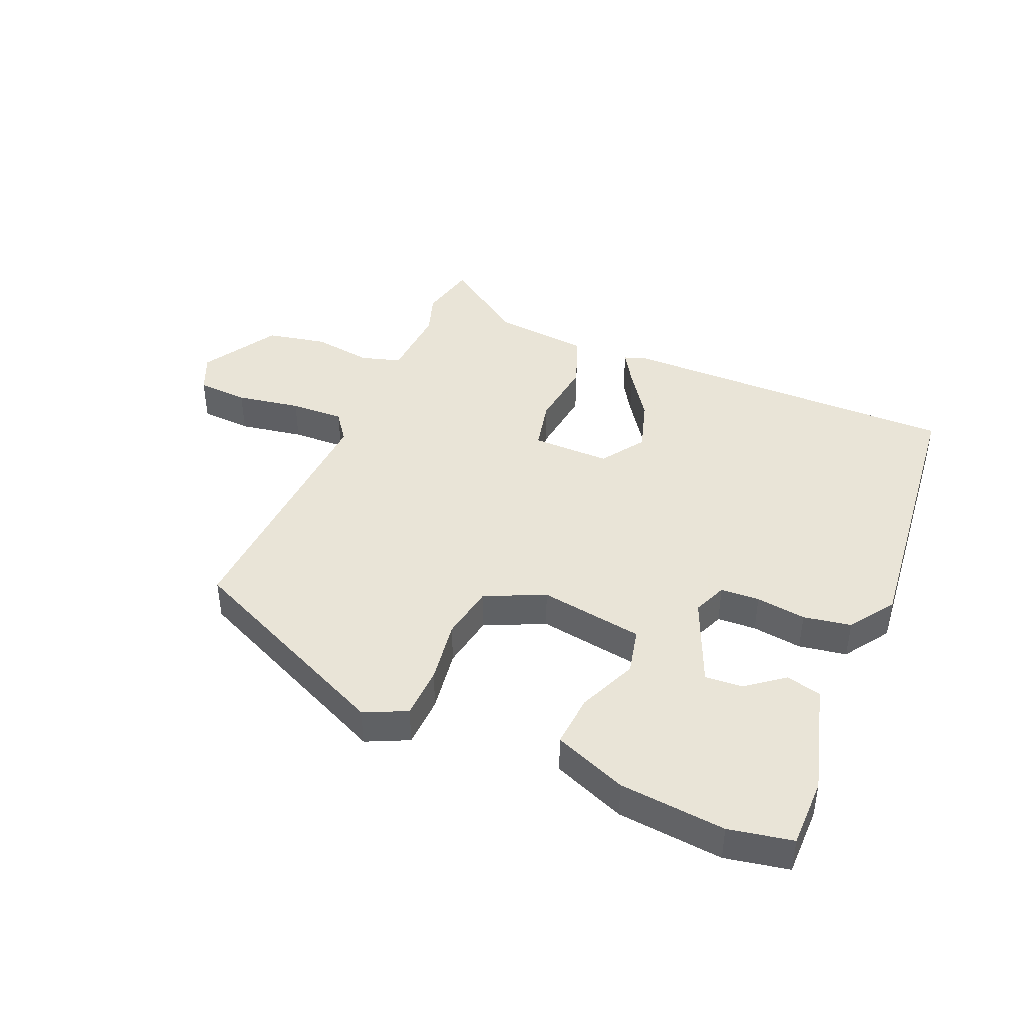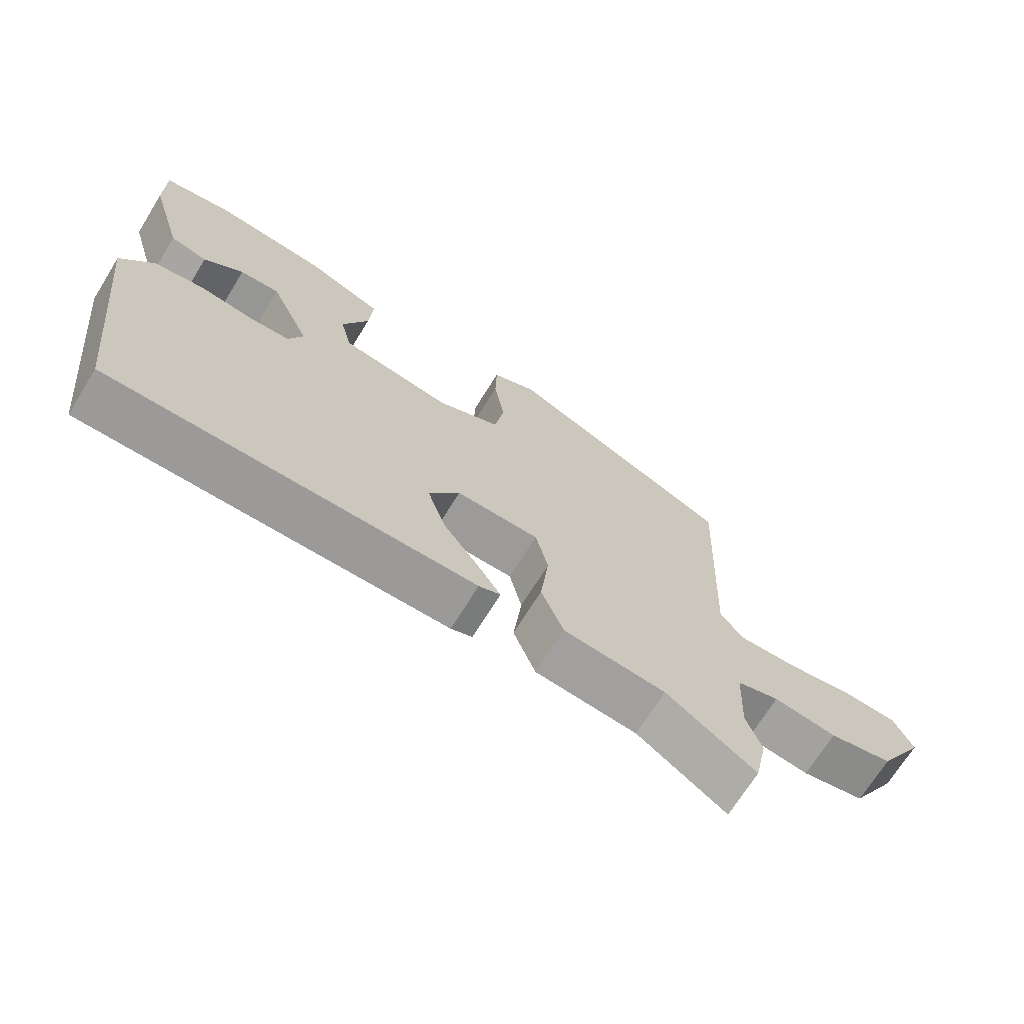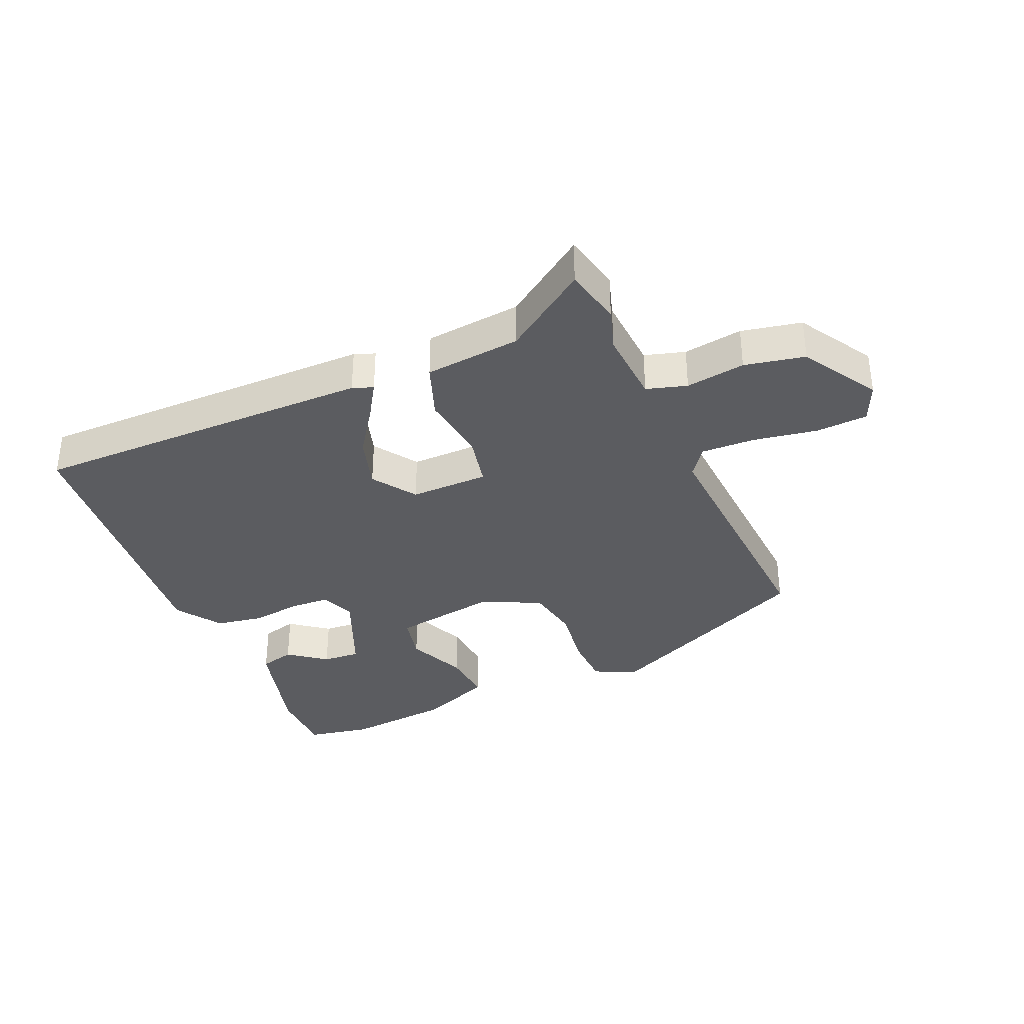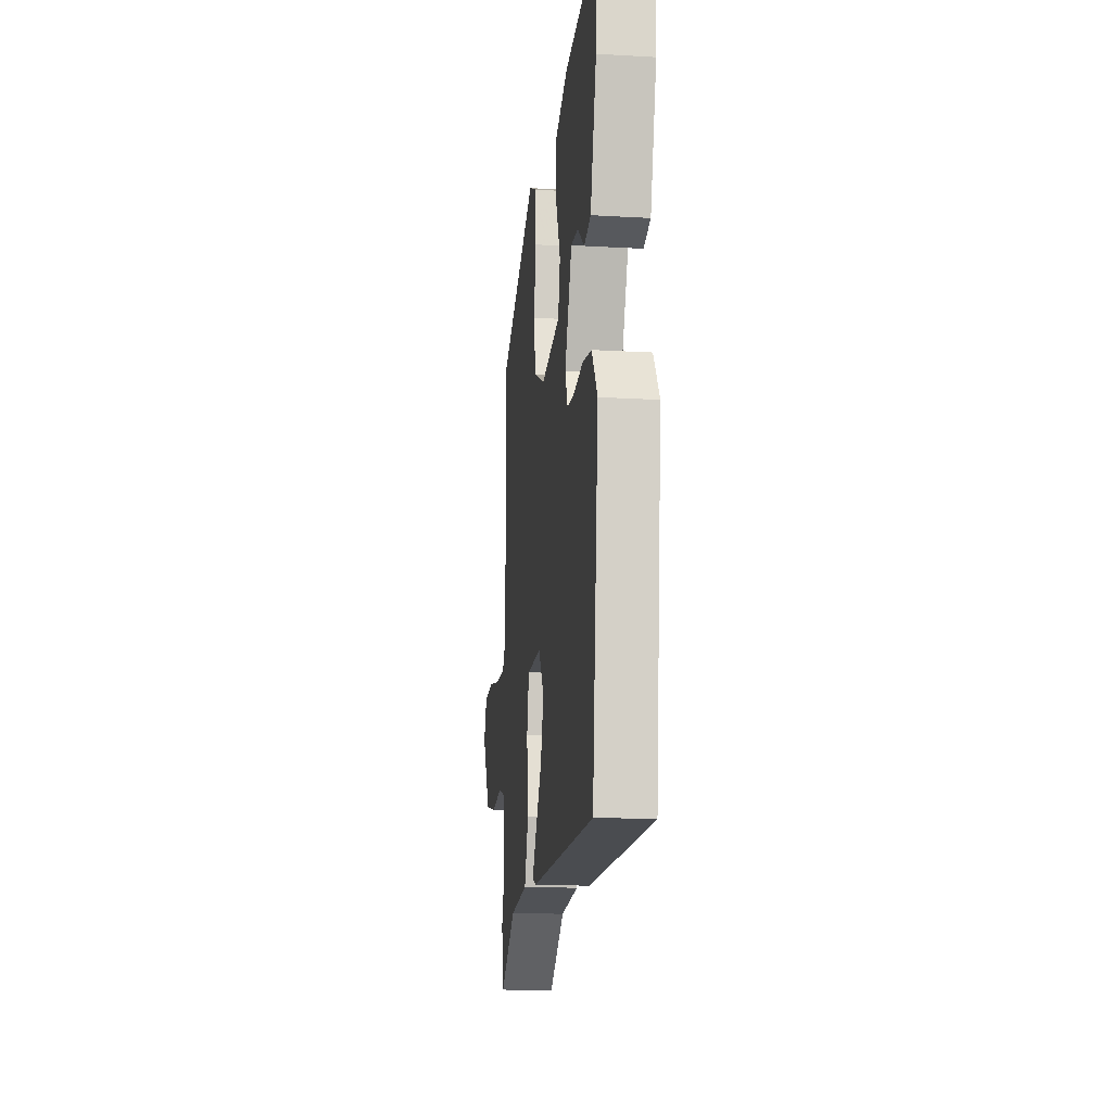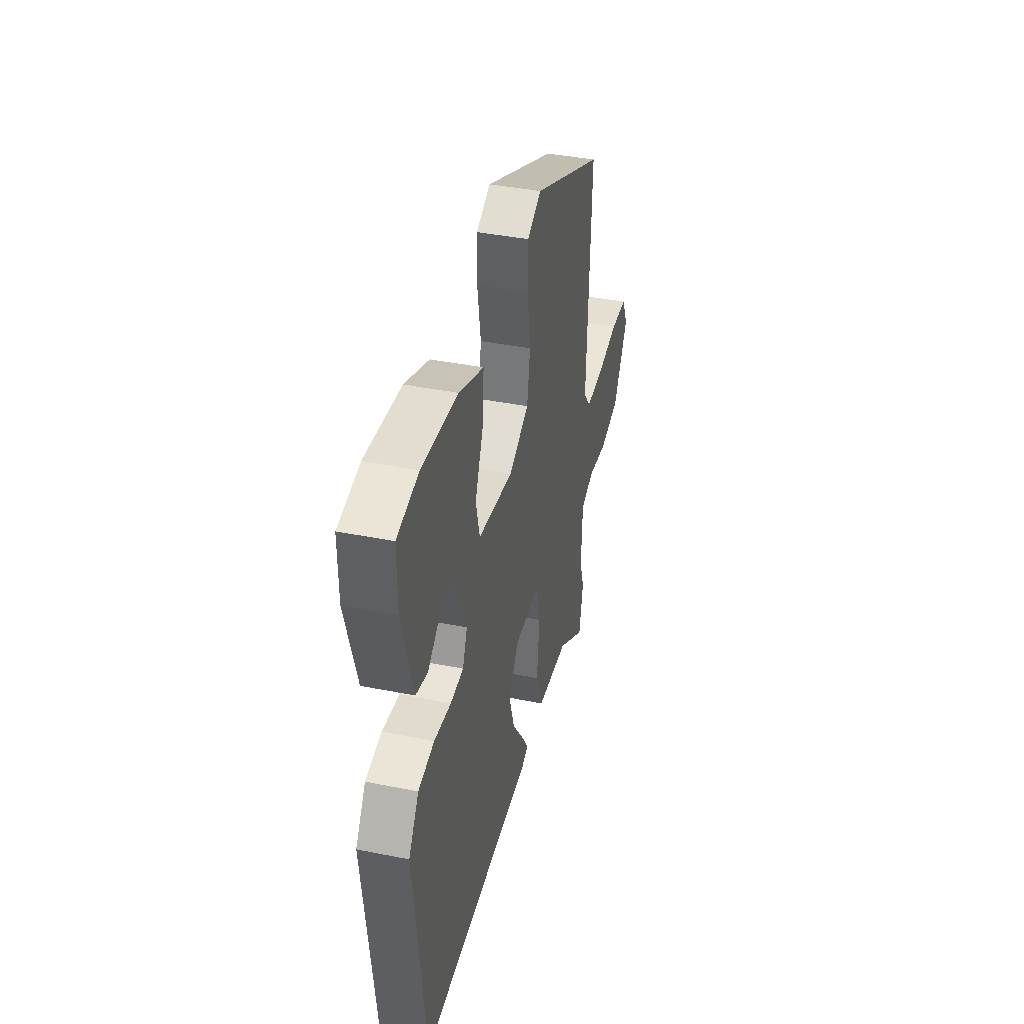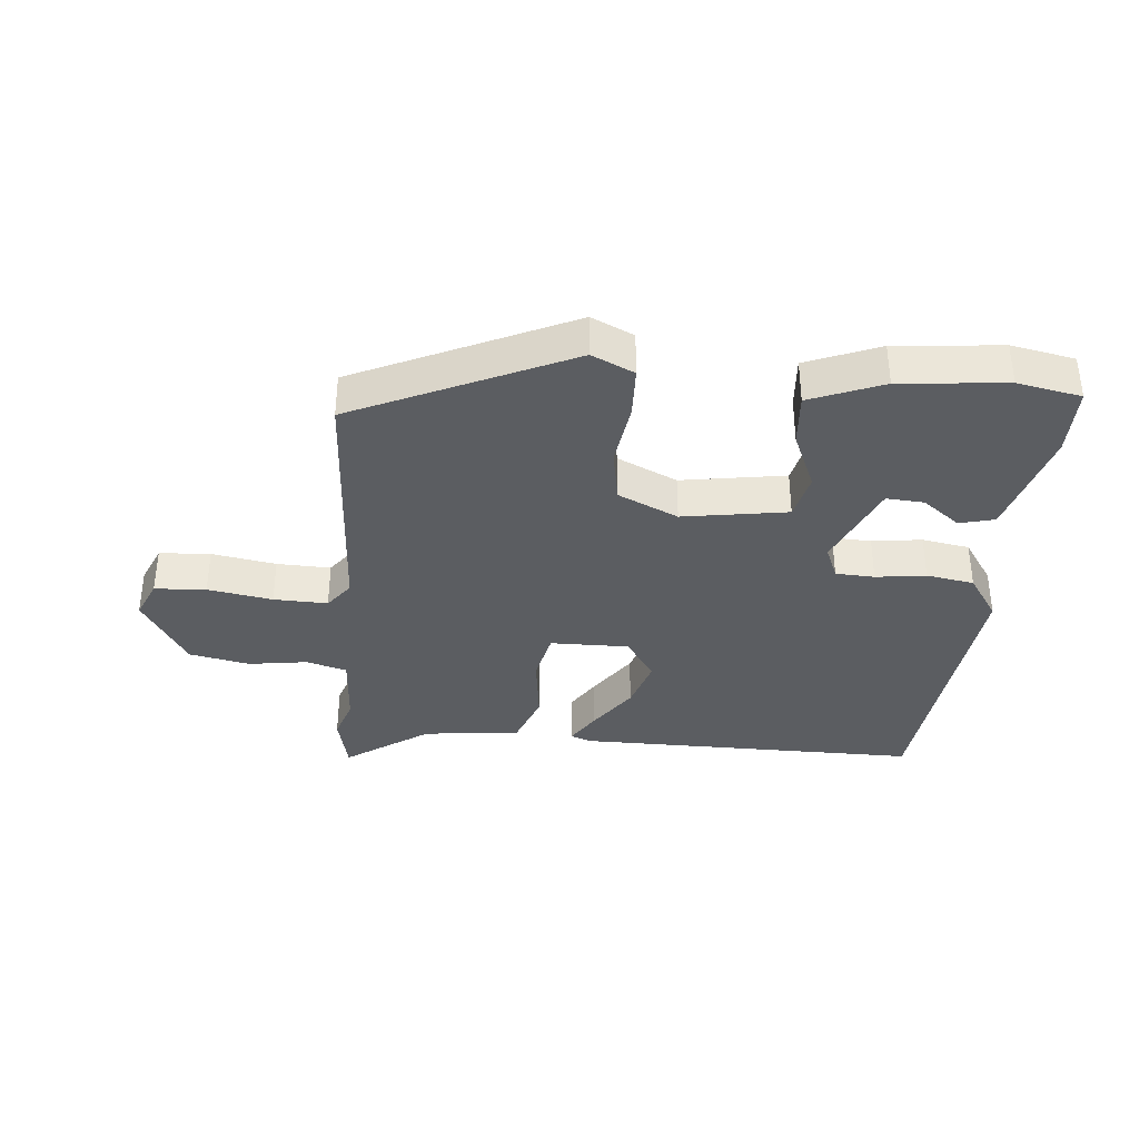
<metadata>
{"format":"obj","ext":"obj","renderer":"f3d","projection":"perspective","resolution":1024,"background":"white","views":[{"elev":42.8,"azim":23.6,"up":"+Y"},{"elev":-69.9,"azim":148.2,"up":"+Z"},{"elev":-35.2,"azim":-155.8,"up":"+Y"},{"elev":-15.9,"azim":83.2,"up":"+Z"},{"elev":39.9,"azim":103.9,"up":"+Z"},{"elev":-35.8,"azim":-4.5,"up":"+Y"}]}
</metadata>
<code>
v 0.496 0.07 -0.5
v -0.061 0.07 -0.491
v -0.094 0.07 -0.478
v -0.059 0.07 -0.423
v -0.004 0.07 -0.345
v 0.023 0.07 -0.26
v -0.024 0.07 -0.189
v -0.151 0.07 -0.189
v -0.17 0.07 -0.272
v -0.157 0.07 -0.386
v -0.191 0.07 -0.475
v -0.347 0.07 -0.489
v -0.483 0.07 -0.581
v -0.503 0.07 -0.487
v -0.48 0.07 -0.419
v -0.486 0.07 -0.297
v -0.551 0.07 -0.277
v -0.647 0.07 -0.29
v -0.744 0.07 -0.269
v -0.816 0.07 -0.146
v -0.788 0.07 -0.084
v -0.705 0.07 -0.08
v -0.601 0.07 -0.099
v -0.514 0.07 -0.103
v -0.479 0.07 -0.057
v -0.498 0.07 0.367
v -0.149 0.07 0.523
v -0.081 0.07 0.49
v -0.079 0.07 0.406
v -0.095 0.07 0.303
v -0.08 0.07 0.214
v 0.016 0.07 0.168
v 0.185 0.07 0.193
v 0.203 0.07 0.268
v 0.163 0.07 0.364
v 0.157 0.07 0.45
v 0.275 0.07 0.496
v 0.447 0.07 0.511
v 0.55 0.07 0.49
v 0.549 0.07 0.377
v 0.497 0.07 0.199
v 0.44 0.07 0.185
v 0.38 0.07 0.232
v 0.319 0.07 0.237
v 0.257 0.07 0.096
v 0.279 0.07 0.041
v 0.342 0.07 0.037
v 0.423 0.07 0.047
v 0.5 0.07 0.033
v 0.549 0.07 -0.041
v 0.496 0 -0.5
v -0.061 0 -0.491
v -0.094 0 -0.478
v -0.059 0 -0.423
v -0.004 0 -0.345
v 0.023 0 -0.26
v -0.024 0 -0.189
v -0.151 0 -0.189
v -0.17 0 -0.272
v -0.157 0 -0.386
v -0.191 0 -0.475
v -0.347 0 -0.489
v -0.483 0 -0.581
v -0.503 0 -0.487
v -0.48 0 -0.419
v -0.486 0 -0.297
v -0.551 0 -0.277
v -0.647 0 -0.29
v -0.744 0 -0.269
v -0.816 0 -0.146
v -0.788 0 -0.084
v -0.705 0 -0.08
v -0.601 0 -0.099
v -0.514 0 -0.103
v -0.479 0 -0.057
v -0.498 0 0.367
v -0.149 0 0.523
v -0.081 0 0.49
v -0.079 0 0.406
v -0.095 0 0.303
v -0.08 0 0.214
v 0.016 0 0.168
v 0.185 0 0.193
v 0.203 0 0.268
v 0.163 0 0.364
v 0.157 0 0.45
v 0.275 0 0.496
v 0.447 0 0.511
v 0.55 0 0.49
v 0.549 0 0.377
v 0.497 0 0.199
v 0.44 0 0.185
v 0.38 0 0.232
v 0.319 0 0.237
v 0.257 0 0.096
v 0.279 0 0.041
v 0.342 0 0.037
v 0.423 0 0.047
v 0.5 0 0.033
v 0.549 0 -0.041
f 47 48 49 50
f 46 47 50 1
f 40 41 42 43
f 40 43 44
f 39 40 44
f 38 39 44
f 37 38 44
f 34 35 36 37
f 33 34 37 44
f 27 28 29 30
f 25 26 27 30
f 24 25 30 31
f 20 21 22 23
f 20 23 24
f 17 18 19 20
f 16 17 20 24
f 12 13 14 15
f 12 15 16
f 9 10 11 12
f 8 9 12 16
f 2 3 4 5
f 46 1 2 5
f 45 46 5 6
f 33 44 45 6
f 16 24 31 32
f 8 16 32 33
f 7 8 33
f 6 7 33
f 100 99 98 97
f 51 100 97 96
f 93 92 91 90
f 94 93 90
f 94 90 89
f 94 89 88
f 94 88 87
f 87 86 85 84
f 94 87 84 83
f 80 79 78 77
f 80 77 76 75
f 81 80 75 74
f 73 72 71 70
f 74 73 70
f 70 69 68 67
f 74 70 67 66
f 65 64 63 62
f 66 65 62
f 62 61 60 59
f 66 62 59 58
f 55 54 53 52
f 55 52 51 96
f 56 55 96 95
f 56 95 94 83
f 82 81 74 66
f 83 82 66 58
f 83 58 57
f 83 57 56
f 1 51 52 2
f 2 52 53 3
f 3 53 54 4
f 4 54 55 5
f 5 55 56 6
f 6 56 57 7
f 7 57 58 8
f 8 58 59 9
f 9 59 60 10
f 10 60 61 11
f 11 61 62 12
f 12 62 63 13
f 13 63 64 14
f 14 64 65 15
f 15 65 66 16
f 16 66 67 17
f 17 67 68 18
f 18 68 69 19
f 19 69 70 20
f 20 70 71 21
f 21 71 72 22
f 22 72 73 23
f 23 73 74 24
f 24 74 75 25
f 25 75 76 26
f 26 76 77 27
f 27 77 78 28
f 28 78 79 29
f 29 79 80 30
f 30 80 81 31
f 31 81 82 32
f 32 82 83 33
f 33 83 84 34
f 34 84 85 35
f 35 85 86 36
f 36 86 87 37
f 37 87 88 38
f 38 88 89 39
f 39 89 90 40
f 40 90 91 41
f 41 91 92 42
f 42 92 93 43
f 43 93 94 44
f 44 94 95 45
f 45 95 96 46
f 46 96 97 47
f 47 97 98 48
f 48 98 99 49
f 49 99 100 50
f 50 100 51 1

</code>
